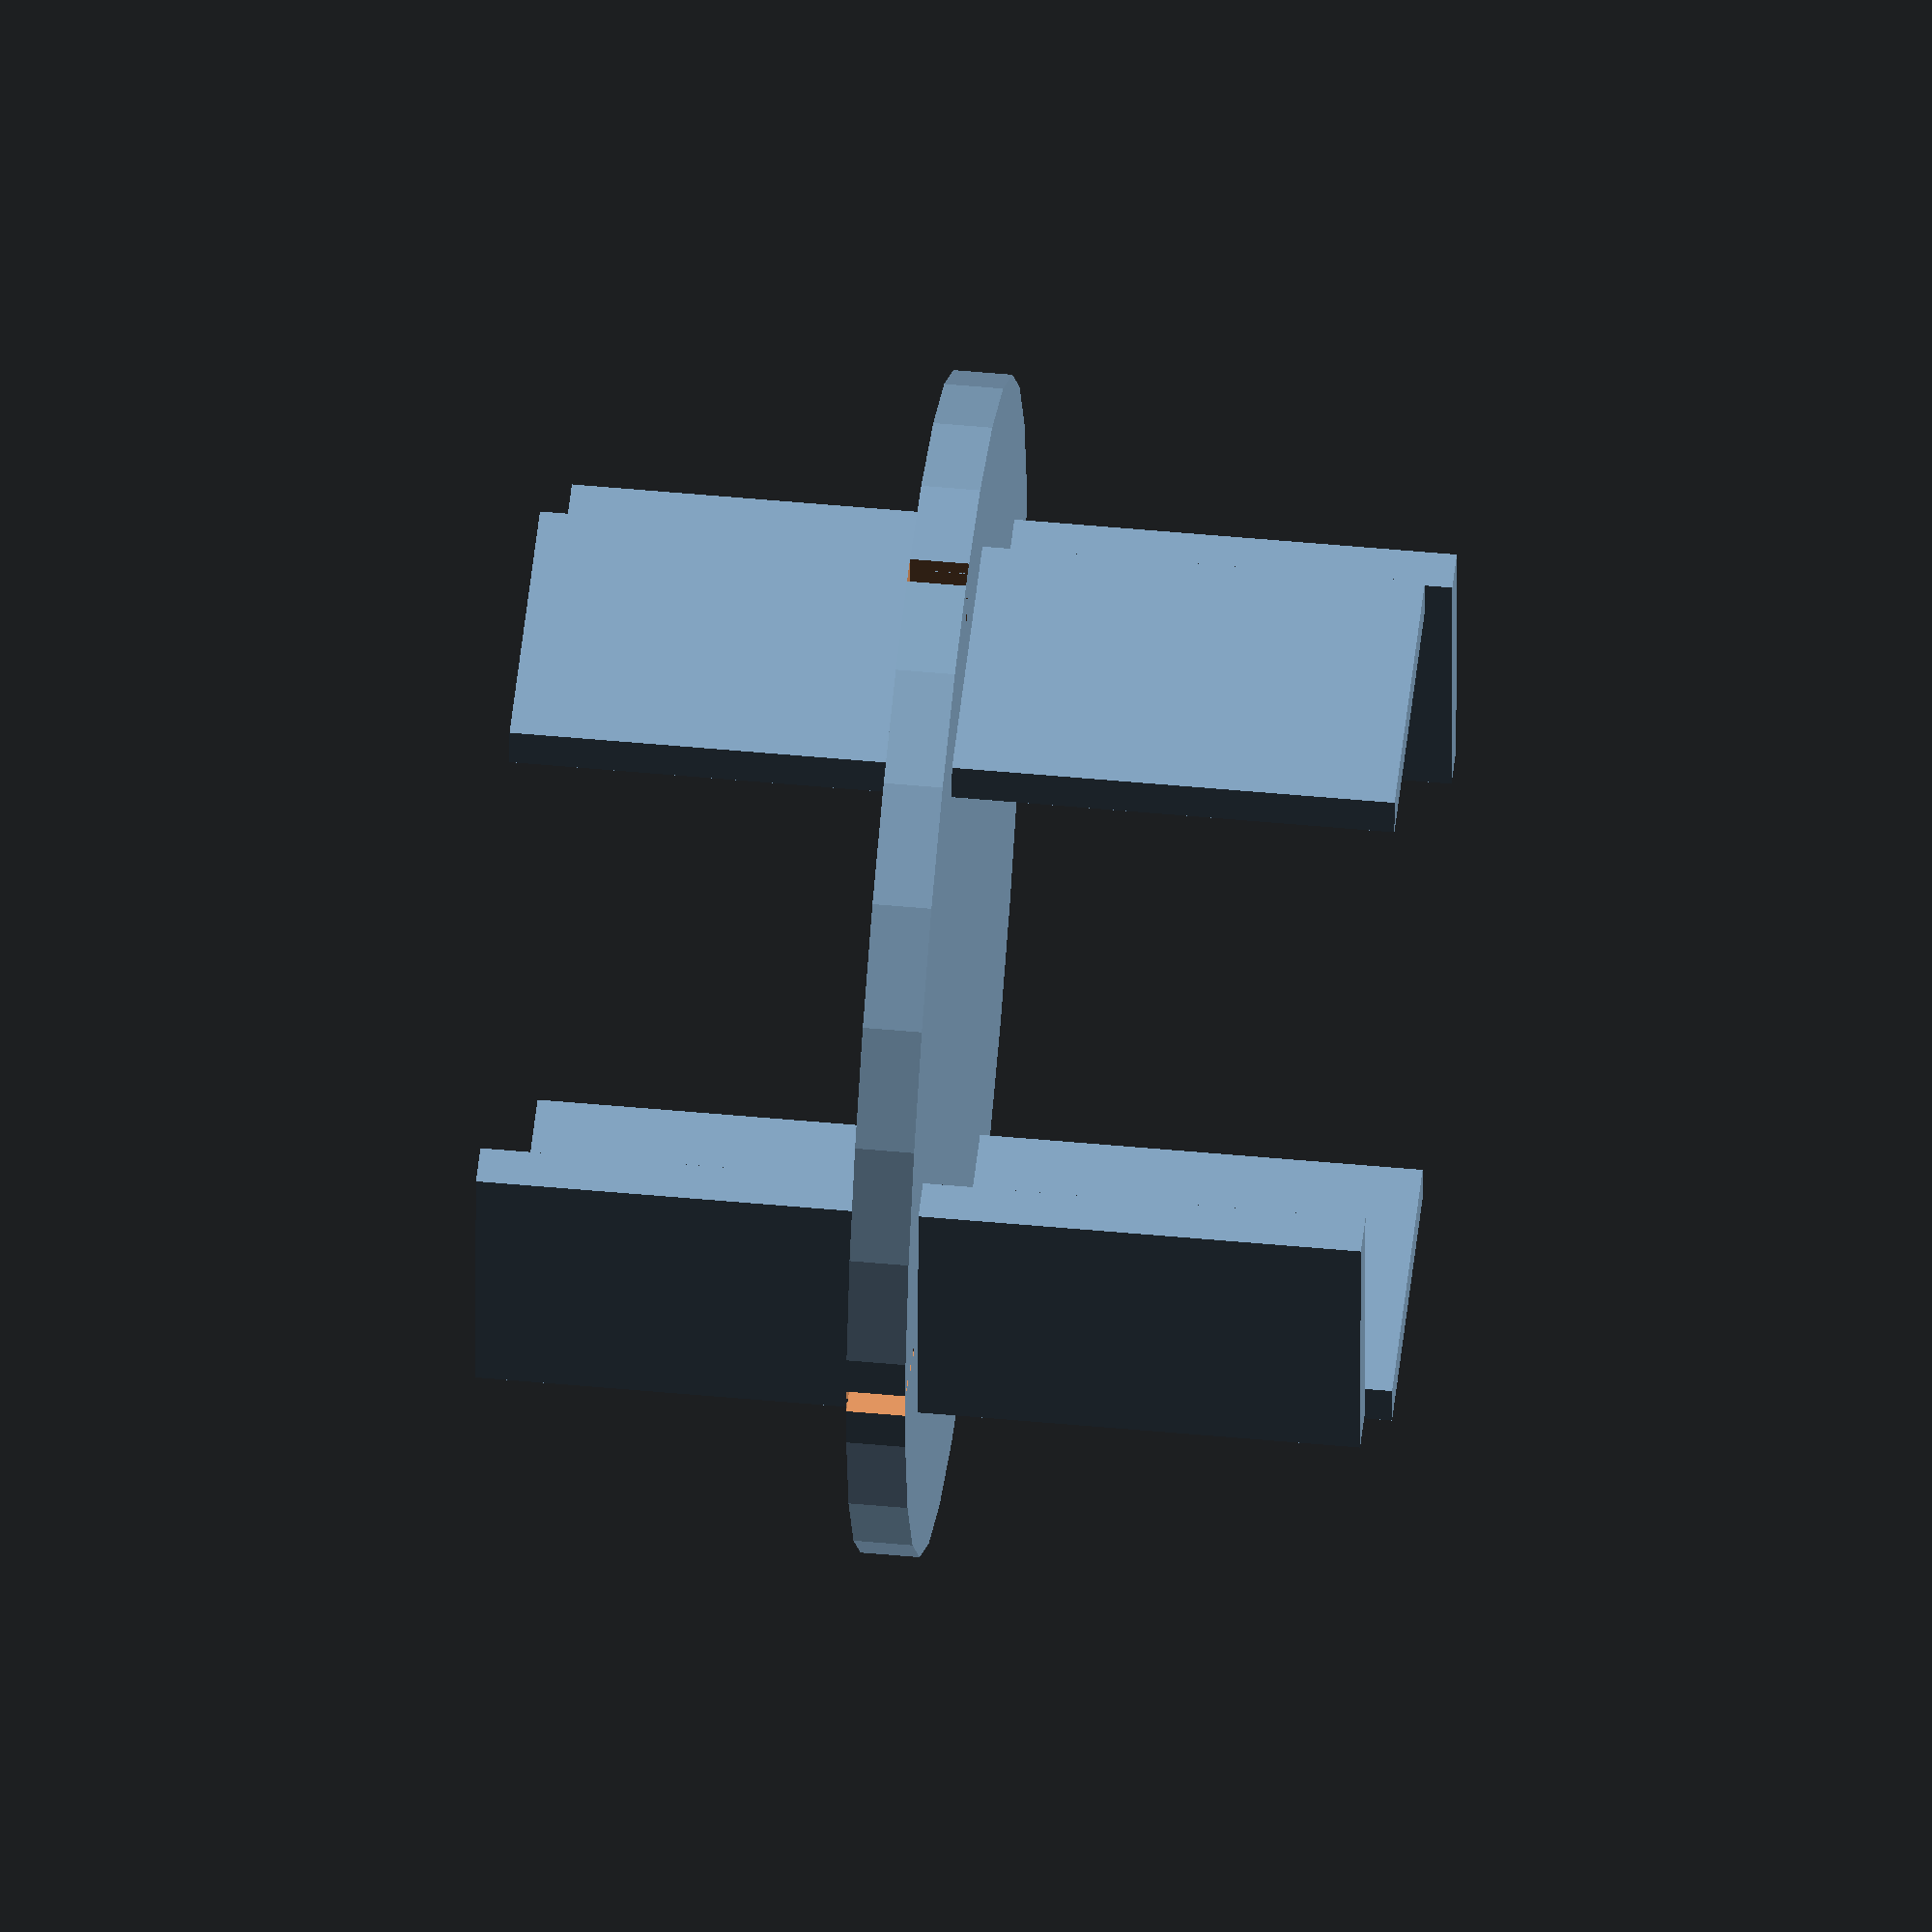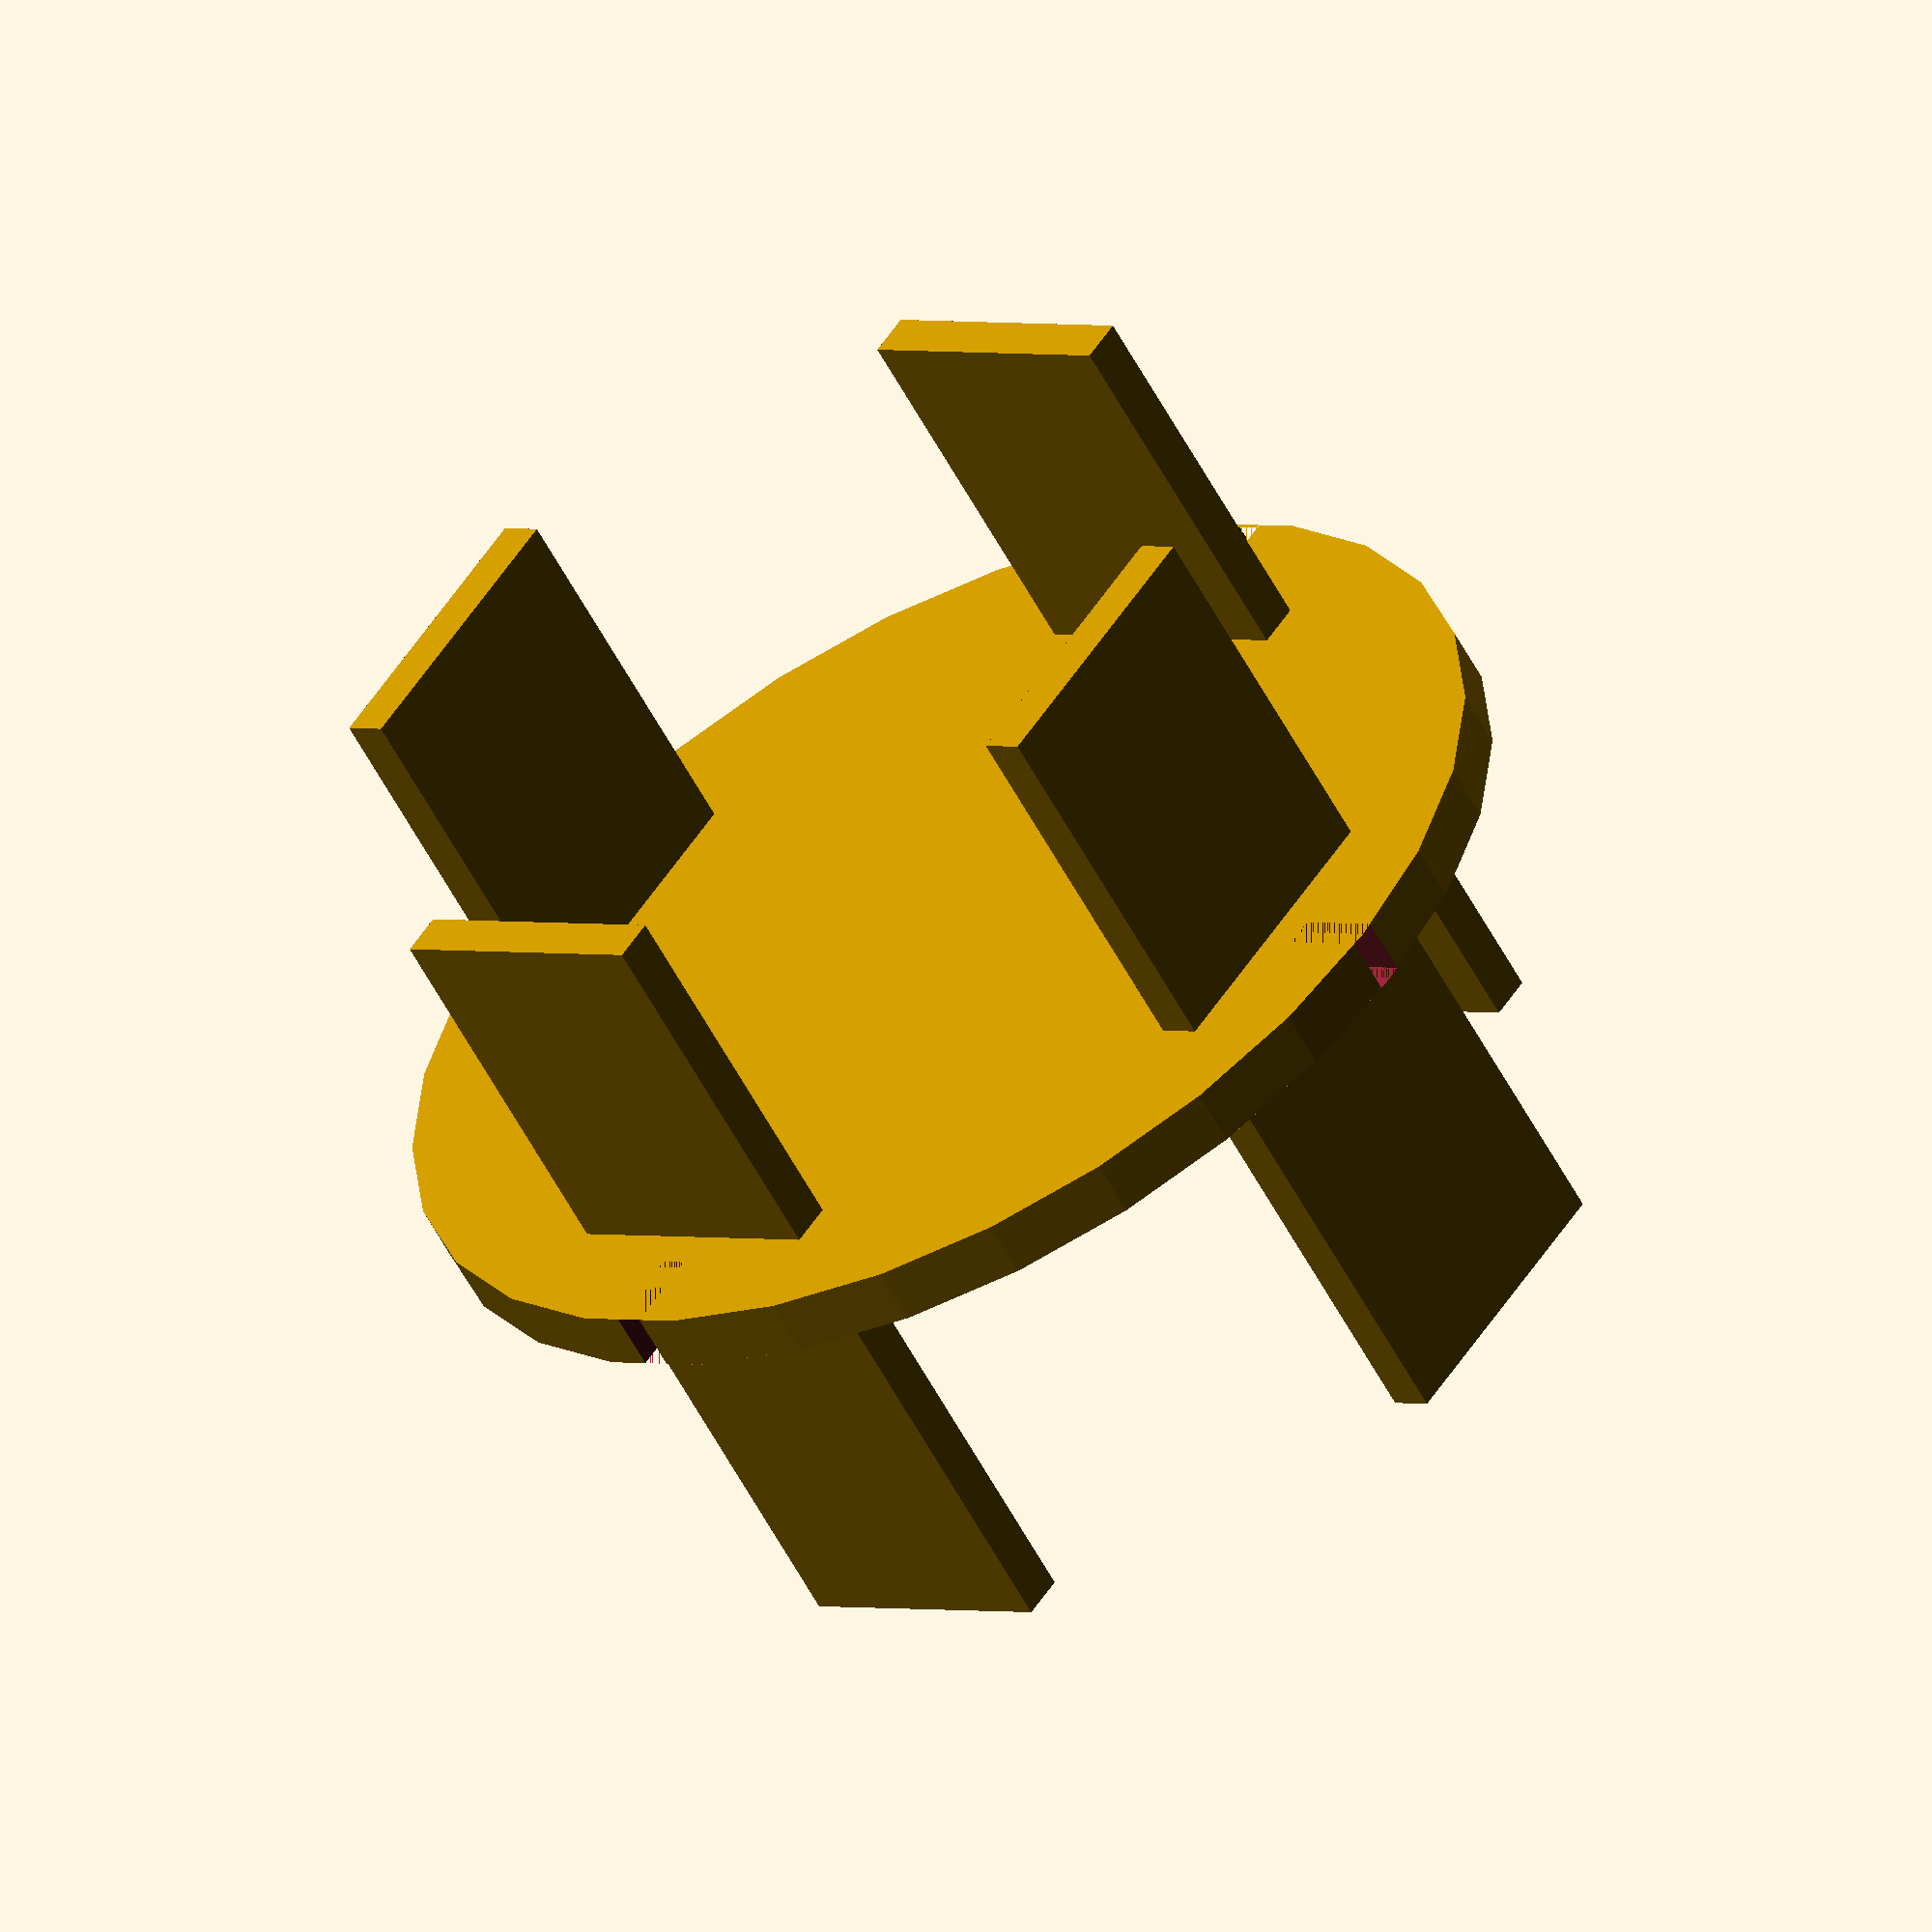
<openscad>

// Parameters
base_disk_radius = 20; // Radius of the base disk
base_disk_thickness = 2; // Reduced thickness of the base disk to match the original model
prong_width = 1.5; // Reduced width of each vertical prong for a slender shape
prong_depth = 10; // Depth of each vertical prong remains unchanged
prong_height = 30; // Increased height of each vertical prong to match the original model
num_prongs = 4; // Number of prongs remains unchanged
prong_spacing_angle = 360 / num_prongs; // Angle between prongs remains unchanged
slot_width = 3; // Width of the slots on the base disk
slot_depth = 1; // Depth of the slots on the base disk

// Base disk module with slots
module base_disk() {
    difference() {
        cylinder(h = base_disk_thickness, r = base_disk_radius, center = false);
        for (i = [0 : num_prongs - 1]) {
            rotate([0, 0, i * prong_spacing_angle]) {
                translate([base_disk_radius - slot_width / 2, 0, base_disk_thickness / 2]) {
                    cube([slot_width, slot_depth, base_disk_thickness], center = true);
                }
            }
        }
    }
}

// Vertical prong module
module vertical_prong() {
    cube([prong_width, prong_depth, prong_height], center = true);
}

// Assembly
module flexible_coupling() {
    // Layer 2: Base disk
    base_disk();

    // Layer 1: Vertical prongs
    for (i = [0 : num_prongs - 1]) {
        rotate([0, 0, i * prong_spacing_angle]) {
            translate([base_disk_radius - prong_depth / 2, 0, base_disk_thickness]) {
                vertical_prong();
            }
        }
    }
}

// Render the flexible coupling
flexible_coupling();


</openscad>
<views>
elev=129.9 azim=271.5 roll=264.1 proj=o view=solid
elev=236.3 azim=143.7 roll=332.6 proj=o view=solid
</views>
